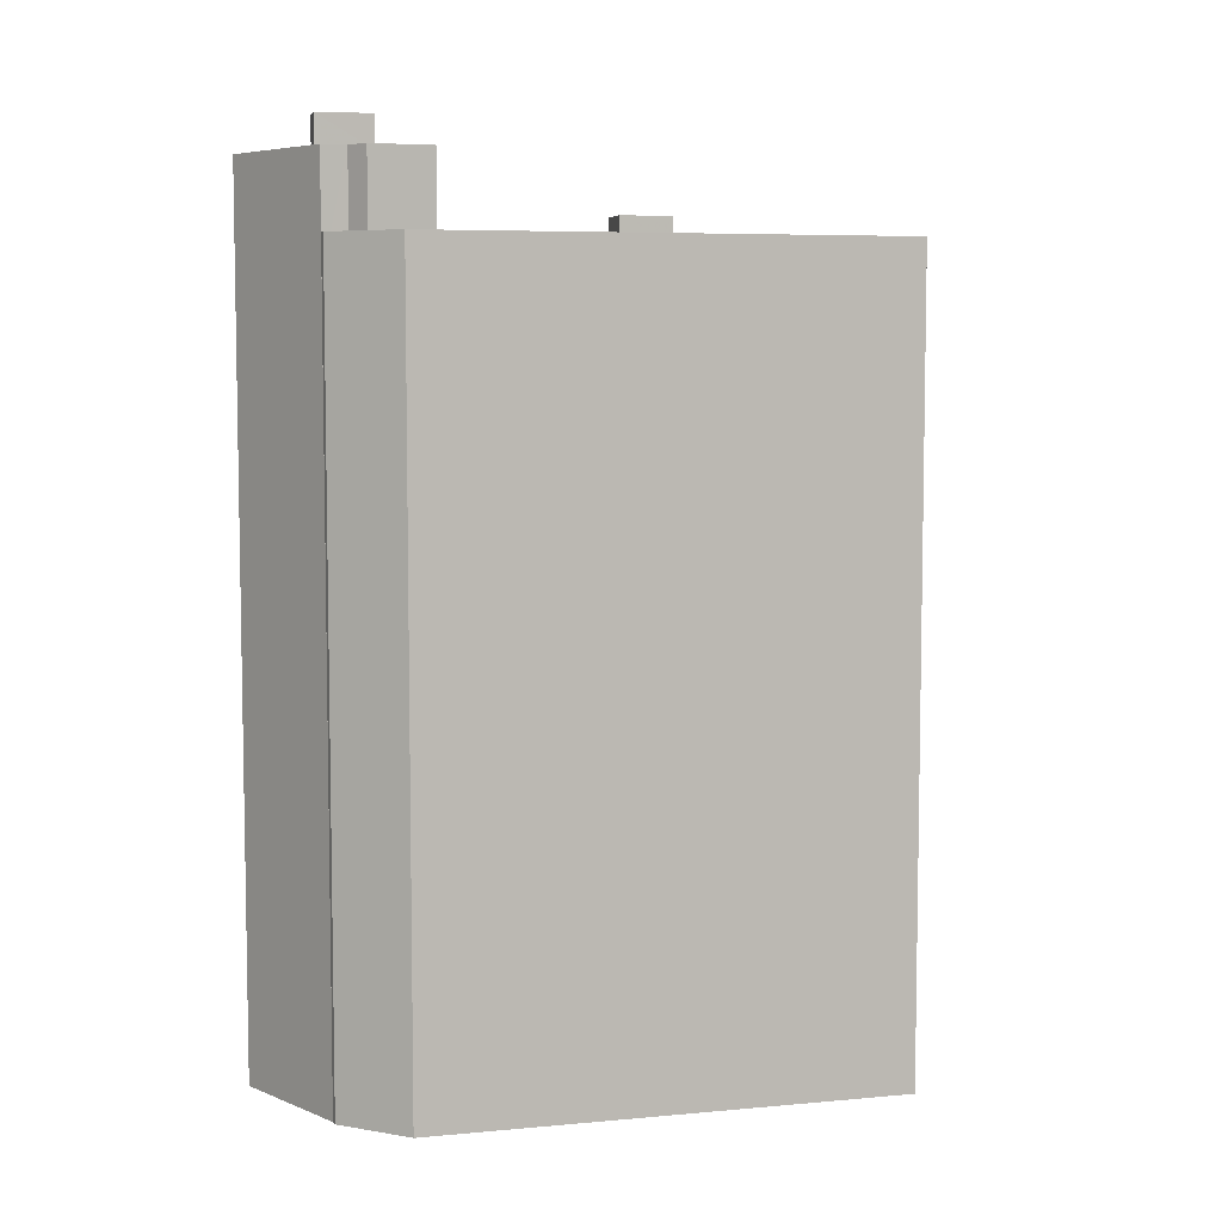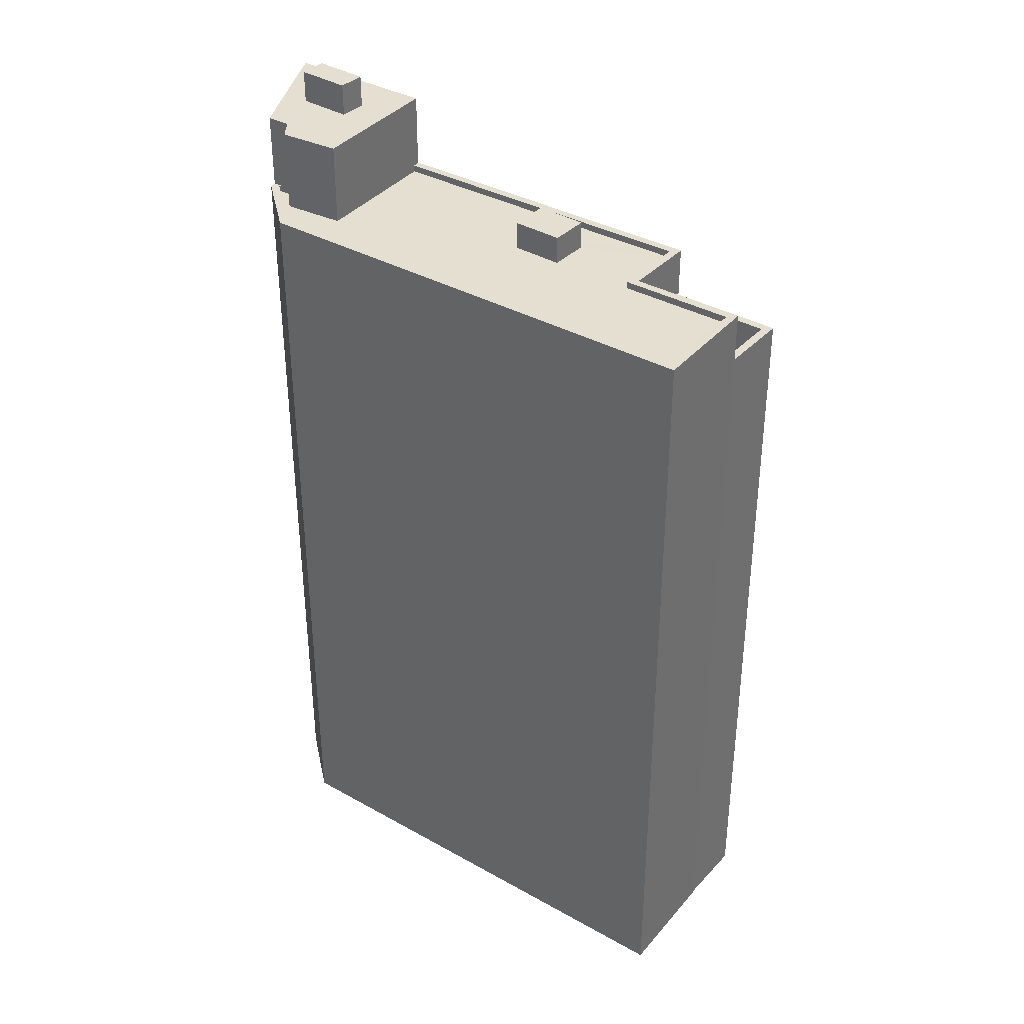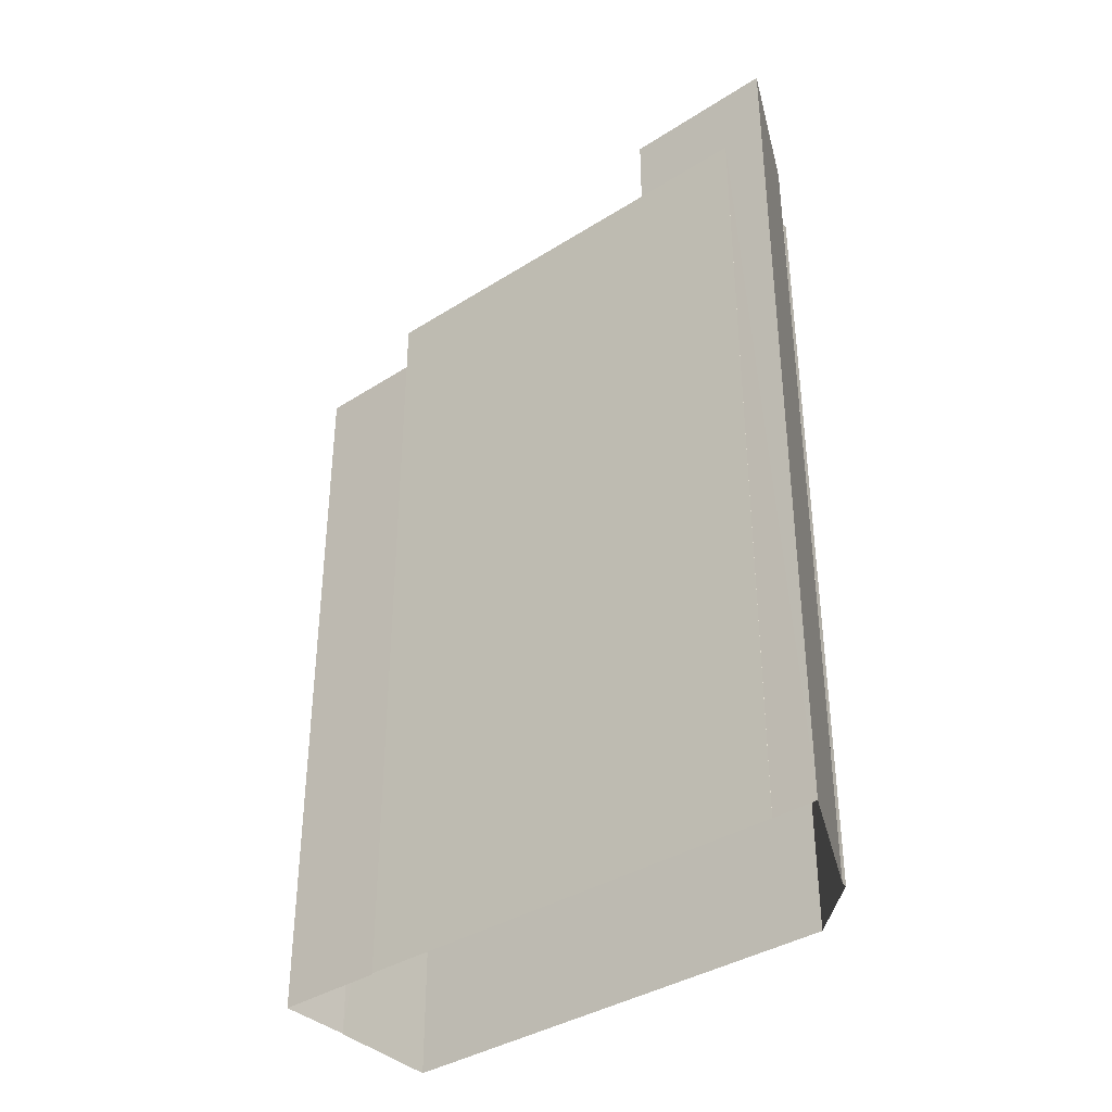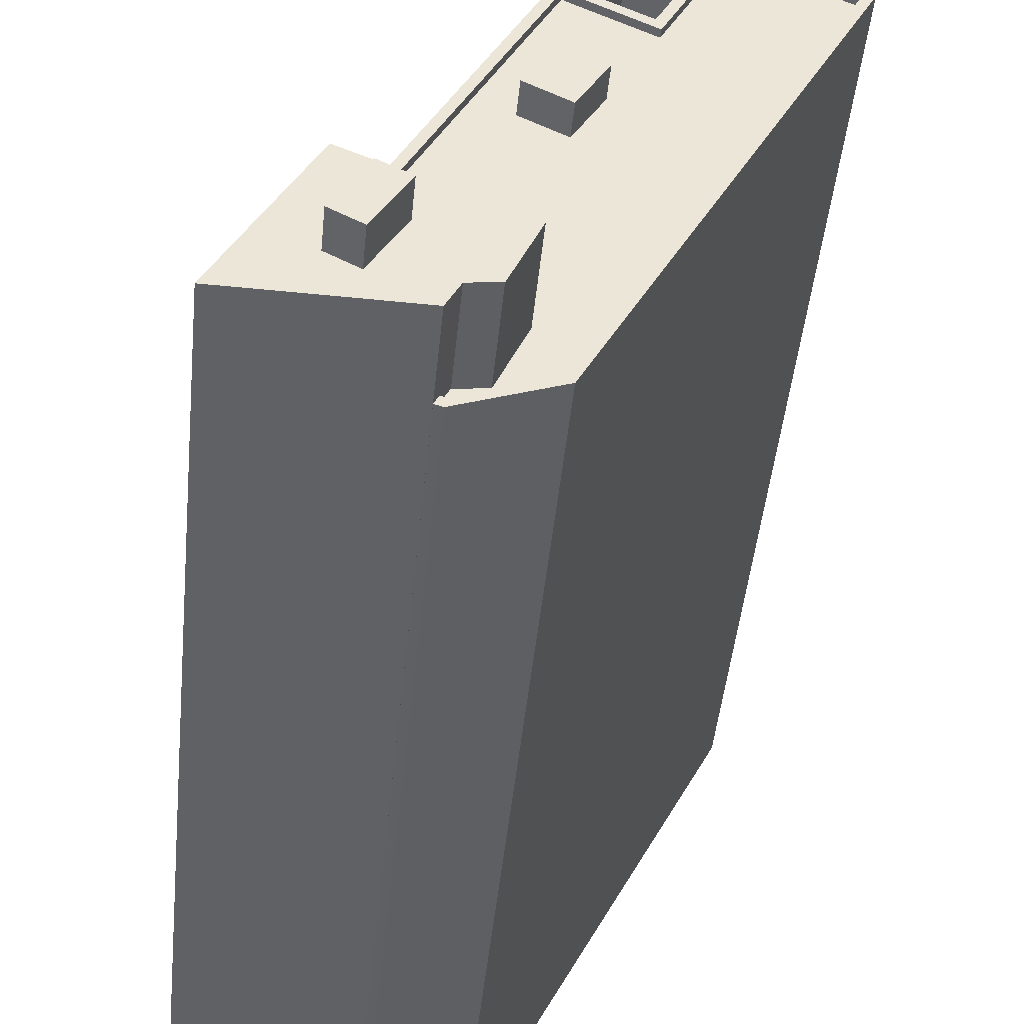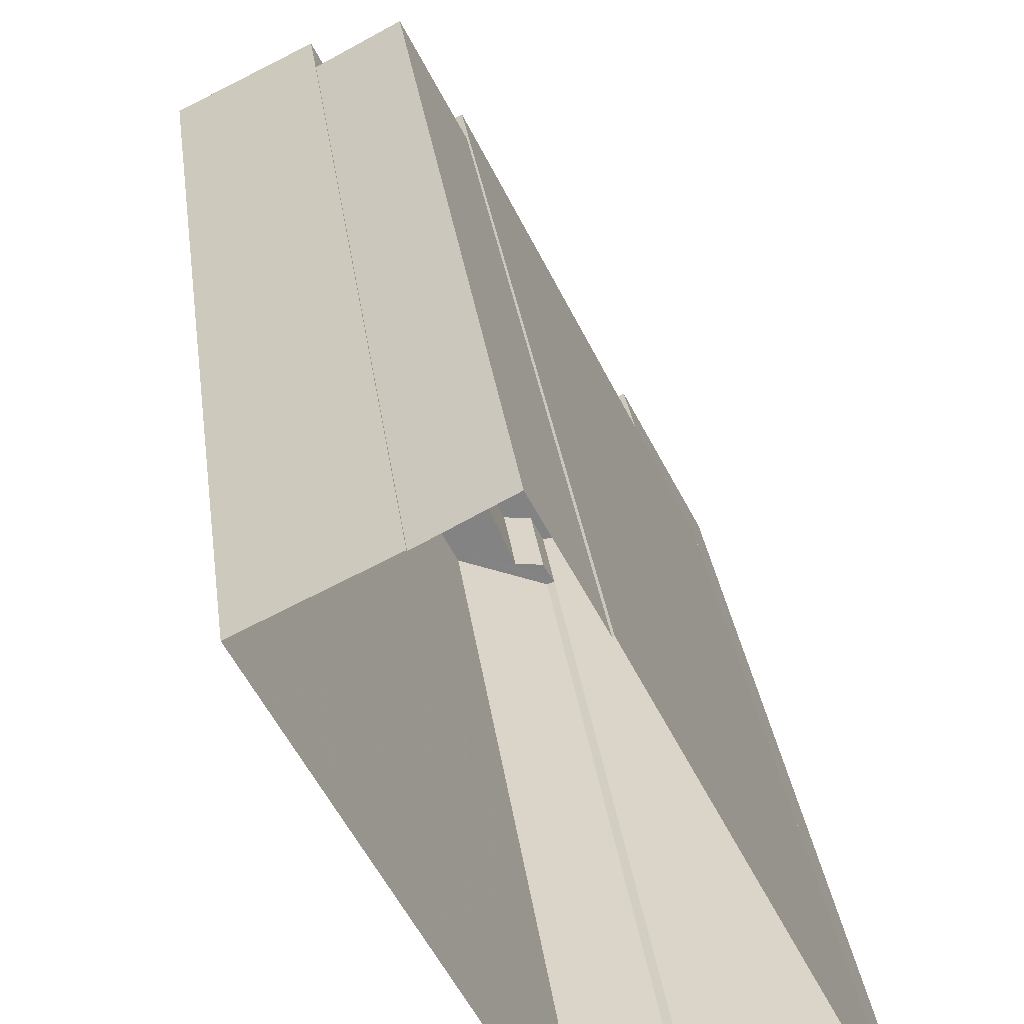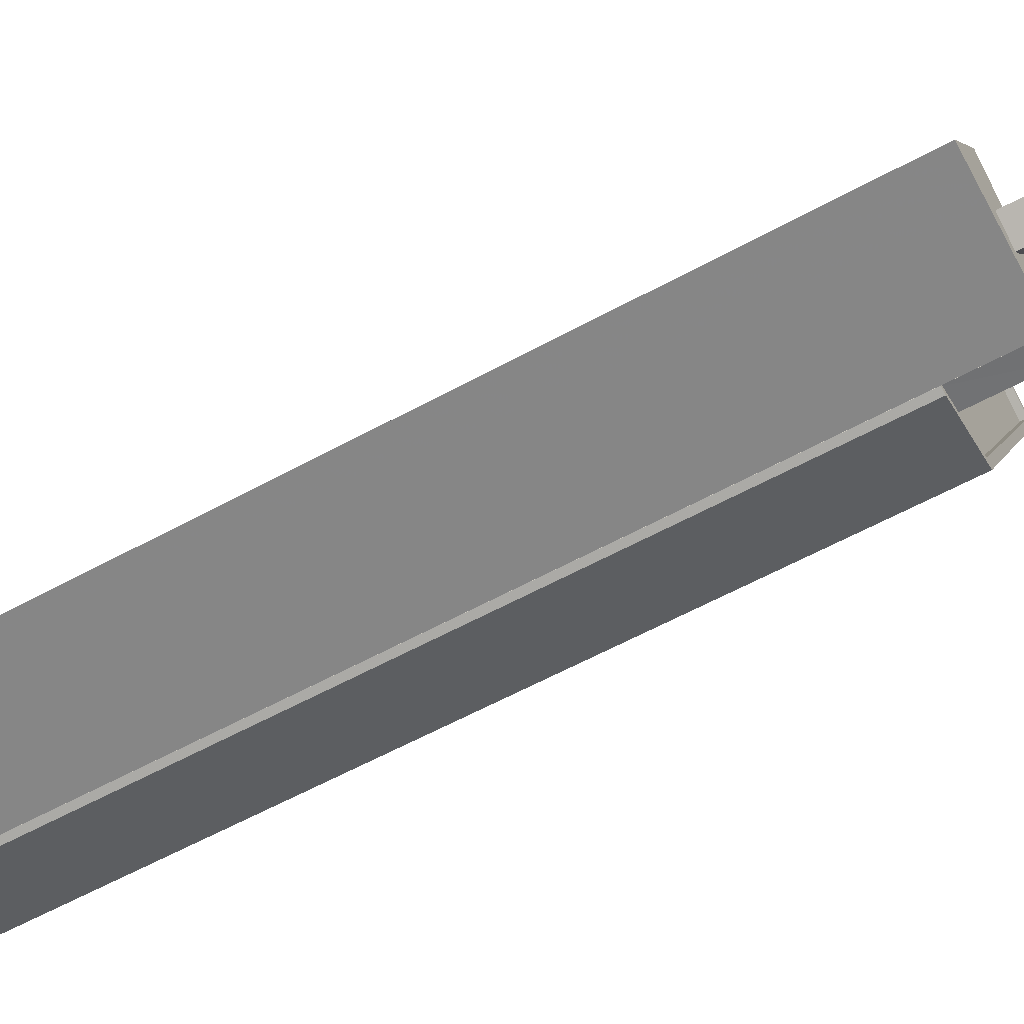
<metadata>
{"format":"obj","ext":"obj","renderer":"f3d","projection":"perspective","resolution":1024,"background":"white","views":[{"elev":6.2,"azim":47.7,"up":"+Z"},{"elev":36.6,"azim":99.1,"up":"+Z"},{"elev":-37.2,"azim":-77.4,"up":"+Z"},{"elev":-45.6,"azim":-5.6,"up":"+Y"},{"elev":29.4,"azim":172.9,"up":"+Y"},{"elev":-61.0,"azim":-61.0,"up":"+Y"}]}
</metadata>
<code>
v -5338 -3.608e+04 2.674
v -5341 -3.608e+04 2.674
v -5342 -3.608e+04 2.674
v -5331 -3.606e+04 2.679
v -5339 -3.607e+04 2.68
v -5346 -3.608e+04 2.675
v -5342 -3.608e+04 2.674
v -5347 -3.608e+04 2.674
v -5334 -3.606e+04 2.68
v -5334 -3.606e+04 2.68
v -5346 -3.608e+04 2.675
v -5339 -3.607e+04 2.68
v -5337 -3.606e+04 2.681
v -5338 -3.607e+04 27.94
v -5335 -3.606e+04 27.94
v -5337 -3.606e+04 27.94
v -5336 -3.607e+04 27.94
v -5339 -3.607e+04 29.94
v -5337 -3.606e+04 29.94
v -5337 -3.606e+04 29.94
v -5334 -3.606e+04 29.94
v -5338 -3.607e+04 29.94
v -5335 -3.606e+04 29.94
v -5331 -3.606e+04 31.75
v -5338 -3.608e+04 31.75
v -5331 -3.606e+04 31.75
v -5334 -3.606e+04 31.75
v -5341 -3.608e+04 31.75
v -5339 -3.608e+04 31.75
v -5339 -3.607e+04 31.75
v -5346 -3.608e+04 31.75
v -5344 -3.608e+04 31.75
v -5336 -3.607e+04 31.75
v -5339 -3.607e+04 31.75
v -5334 -3.606e+04 31.75
v -5341 -3.608e+04 31.75
v -5342 -3.608e+04 31.75
v -5346 -3.608e+04 31.75
v -5341 -3.608e+04 31.75
v -5344 -3.608e+04 31.75
v -5336 -3.607e+04 31.75
v -5337 -3.607e+04 31.5
v -5339 -3.607e+04 31.5
v -5339 -3.607e+04 31.5
v -5344 -3.608e+04 31.5
v -5340 -3.607e+04 31.5
v -5343 -3.608e+04 31.5
v -5338 -3.607e+04 31.5
v -5336 -3.607e+04 31.5
v -5341 -3.608e+04 31.5
v -5341 -3.608e+04 31.5
v -5341 -3.608e+04 31.5
v -5339 -3.608e+04 31.5
v -5340 -3.608e+04 31.5
v -5339 -3.608e+04 31.5
v -5338 -3.607e+04 31.5
v -5334 -3.606e+04 31.5
v -5331 -3.606e+04 31.5
v -5344 -3.608e+04 34.49
v -5347 -3.608e+04 34.49
v -5345 -3.608e+04 34.49
v -5344 -3.608e+04 34.49
v -5342 -3.608e+04 34.49
v -5343 -3.608e+04 34.49
v -5342 -3.608e+04 34.49
v -5339 -3.608e+04 34.49
v -5340 -3.608e+04 34.49
v -5343 -3.608e+04 34.49
v -5341 -3.608e+04 34.49
v -5342 -3.608e+04 34.49
v -5344 -3.608e+04 35.68
v -5342 -3.608e+04 35.68
v -5343 -3.608e+04 35.68
v -5343 -3.608e+04 35.68
v -5338 -3.607e+04 32.52
v -5338 -3.607e+04 32.52
v -5339 -3.607e+04 32.52
v -5340 -3.607e+04 32.52
f 1 2 3
f 4 1 5
f 6 7 8
f 9 4 10
f 6 3 7
f 11 12 6
f 13 10 5
f 12 5 6
f 1 3 6
f 5 1 6
f 10 4 5
f 14 15 16
f 14 17 15
f 18 19 20
f 20 19 21
f 18 22 19
f 21 19 23
f 24 25 26
f 27 24 26
f 28 25 29
f 30 31 32
f 33 30 34
f 35 27 33
f 36 37 28
f 32 31 38
f 39 37 36
f 34 32 40
f 36 28 29
f 33 34 41
f 24 29 25
f 24 27 35
f 41 35 33
f 34 30 32
f 42 43 44
f 43 45 46
f 45 47 46
f 44 43 46
f 47 48 46
f 49 42 44
f 50 51 52
f 52 53 54
f 55 48 47
f 56 49 44
f 48 53 56
f 57 49 58
f 53 58 56
f 50 52 54
f 53 55 54
f 55 53 48
f 56 58 49
f 59 60 61
f 60 59 62
f 63 62 64
f 62 59 64
f 65 63 64
f 63 65 66
f 66 65 67
f 61 68 59
f 69 65 68
f 70 68 61
f 67 65 69
f 69 68 70
f 71 72 73
f 71 74 72
f 75 76 77
f 78 75 77
f 22 16 19
f 22 14 16
f 23 19 16
f 15 23 16
f 18 13 5
f 18 20 13
f 13 20 21
f 10 13 21
f 22 33 17
f 33 22 30
f 30 18 12
f 14 22 17
f 12 18 5
f 22 18 30
f 12 31 30
f 12 11 31
f 15 17 23
f 10 21 9
f 17 33 23
f 9 21 27
f 23 33 27
f 21 23 27
f 26 4 9
f 27 26 9
f 25 1 4
f 26 25 4
f 28 2 1
f 25 28 1
f 3 2 28
f 37 3 28
f 6 31 11
f 6 38 31
f 51 36 52
f 51 39 36
f 40 43 34
f 40 45 43
f 49 41 42
f 42 34 43
f 42 41 34
f 41 49 57
f 35 41 57
f 24 57 58
f 24 35 57
f 29 58 53
f 29 24 58
f 36 29 53
f 52 36 53
f 37 7 3
f 7 37 70
f 50 69 39
f 51 50 39
f 69 70 39
f 39 70 37
f 7 61 8
f 8 61 60
f 70 61 7
f 6 8 38
f 8 60 38
f 38 62 32
f 38 60 62
f 55 67 54
f 55 66 67
f 67 69 50
f 54 67 50
f 32 62 40
f 45 40 47
f 63 66 55
f 40 62 63
f 63 55 47
f 40 63 47
f 64 73 72
f 65 64 72
f 65 72 74
f 68 65 74
f 59 74 71
f 59 68 74
f 64 71 73
f 64 59 71
f 44 77 76
f 56 44 76
f 75 56 76
f 75 48 56
f 46 48 75
f 78 46 75
f 44 46 78
f 77 44 78

</code>
